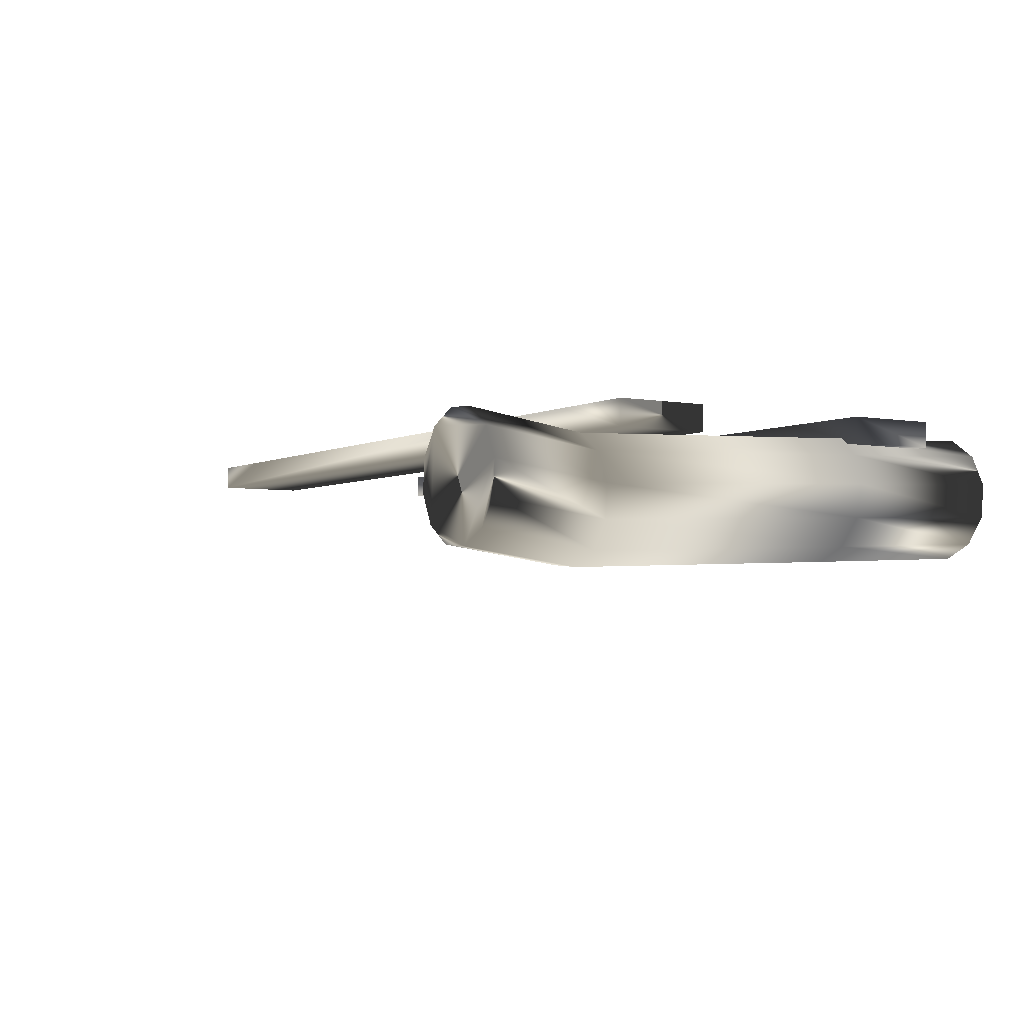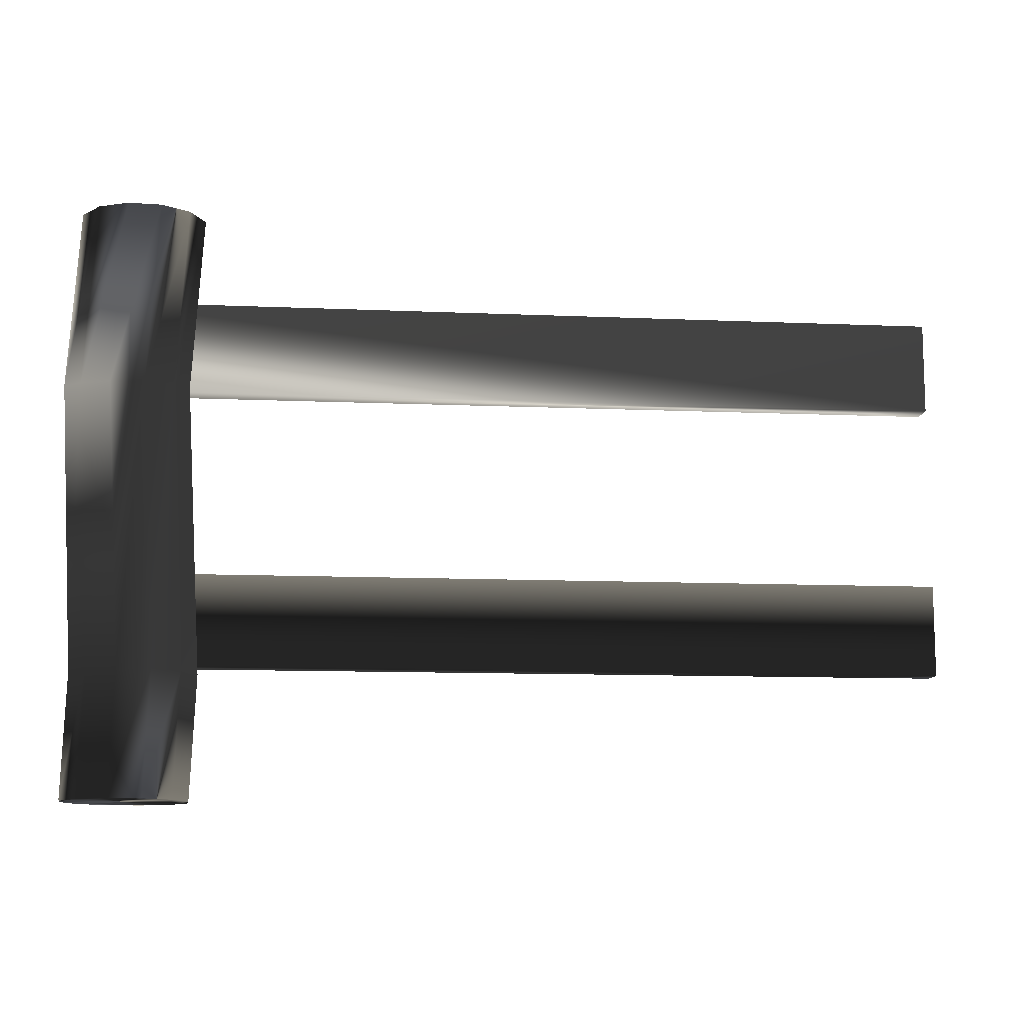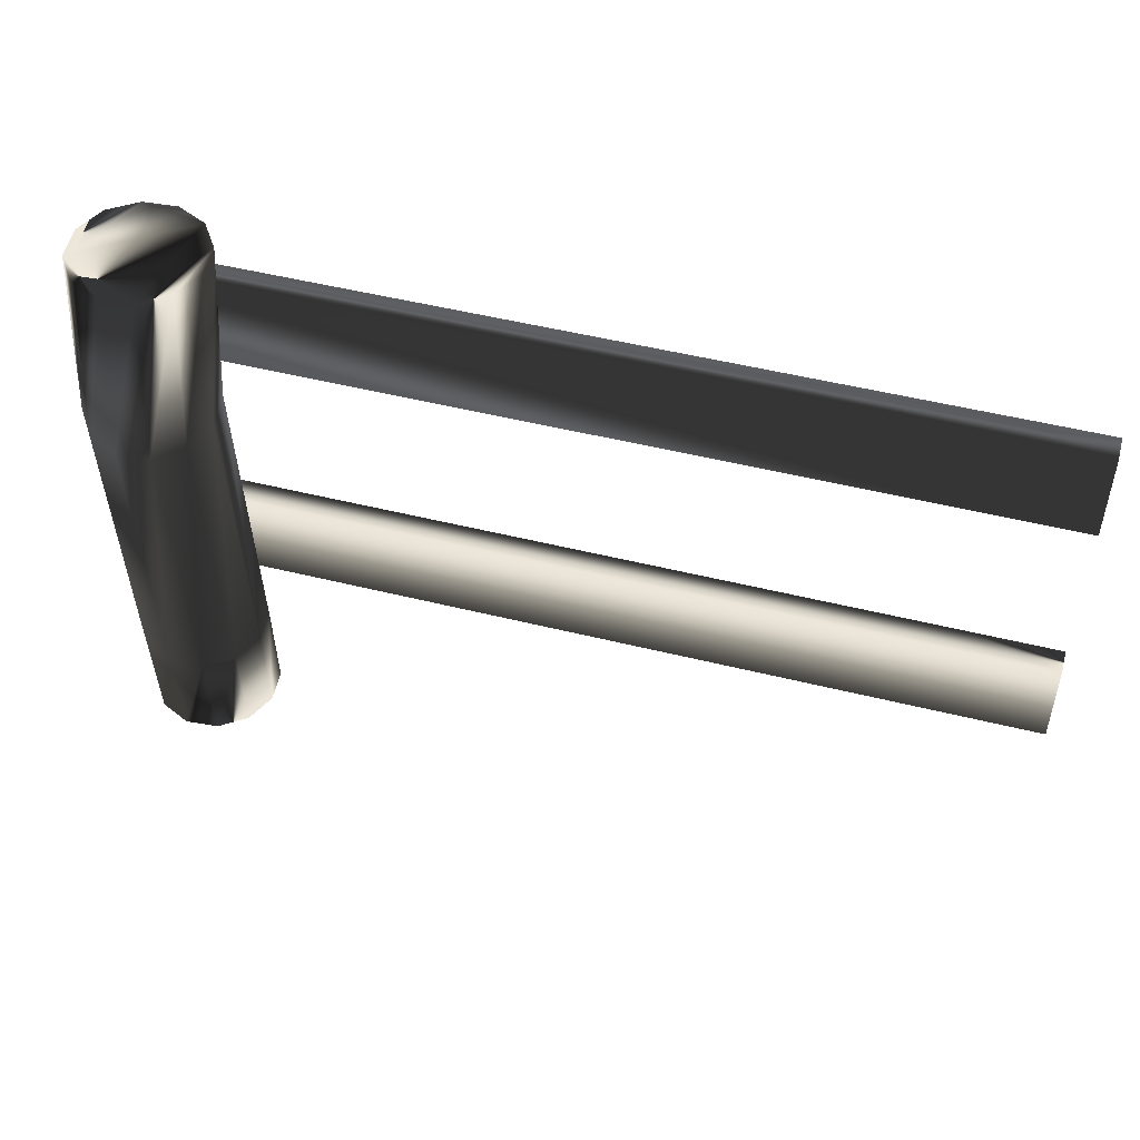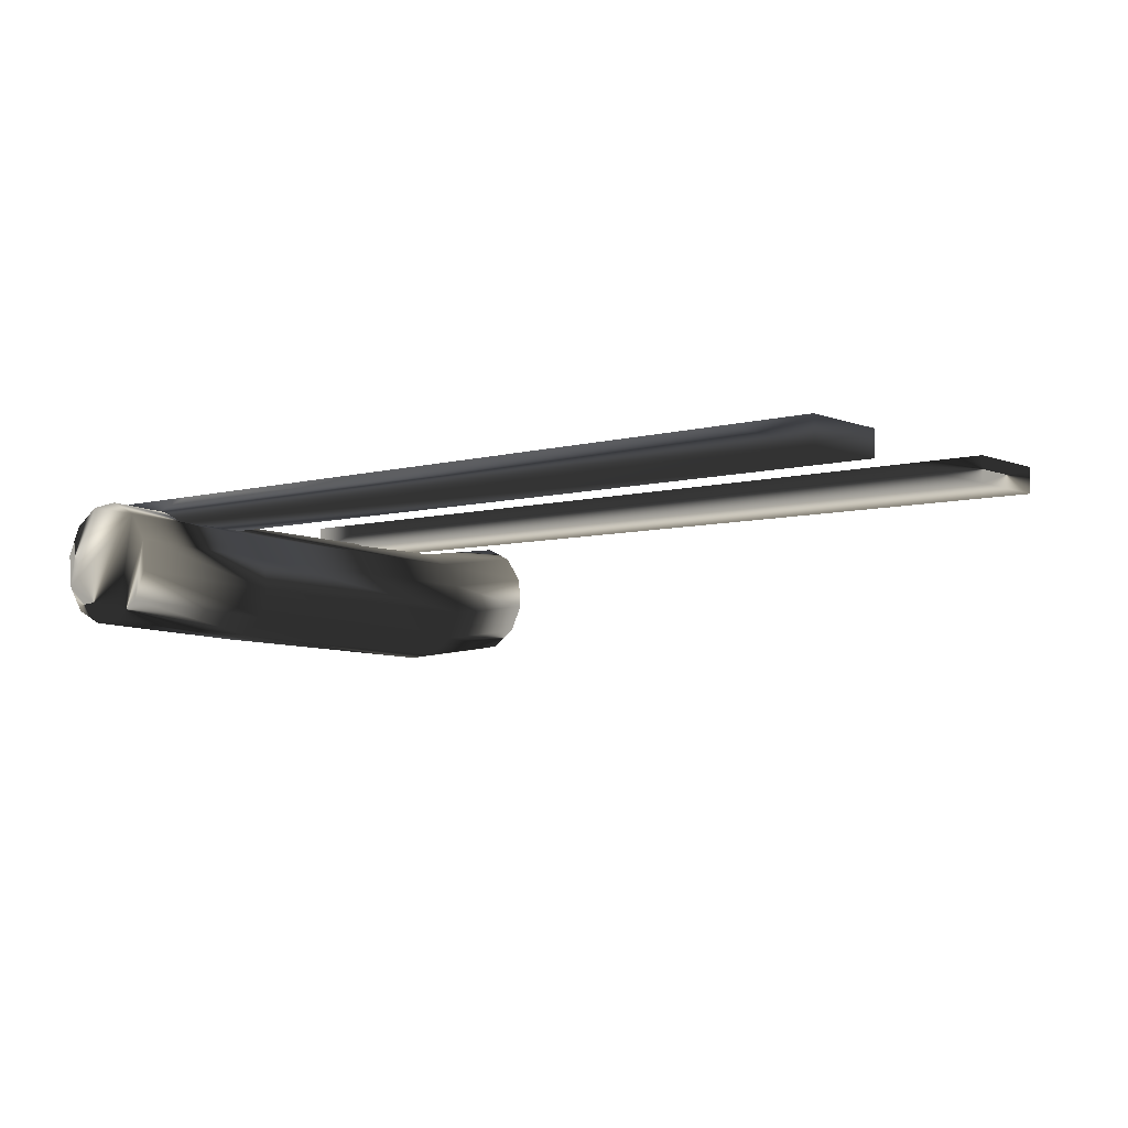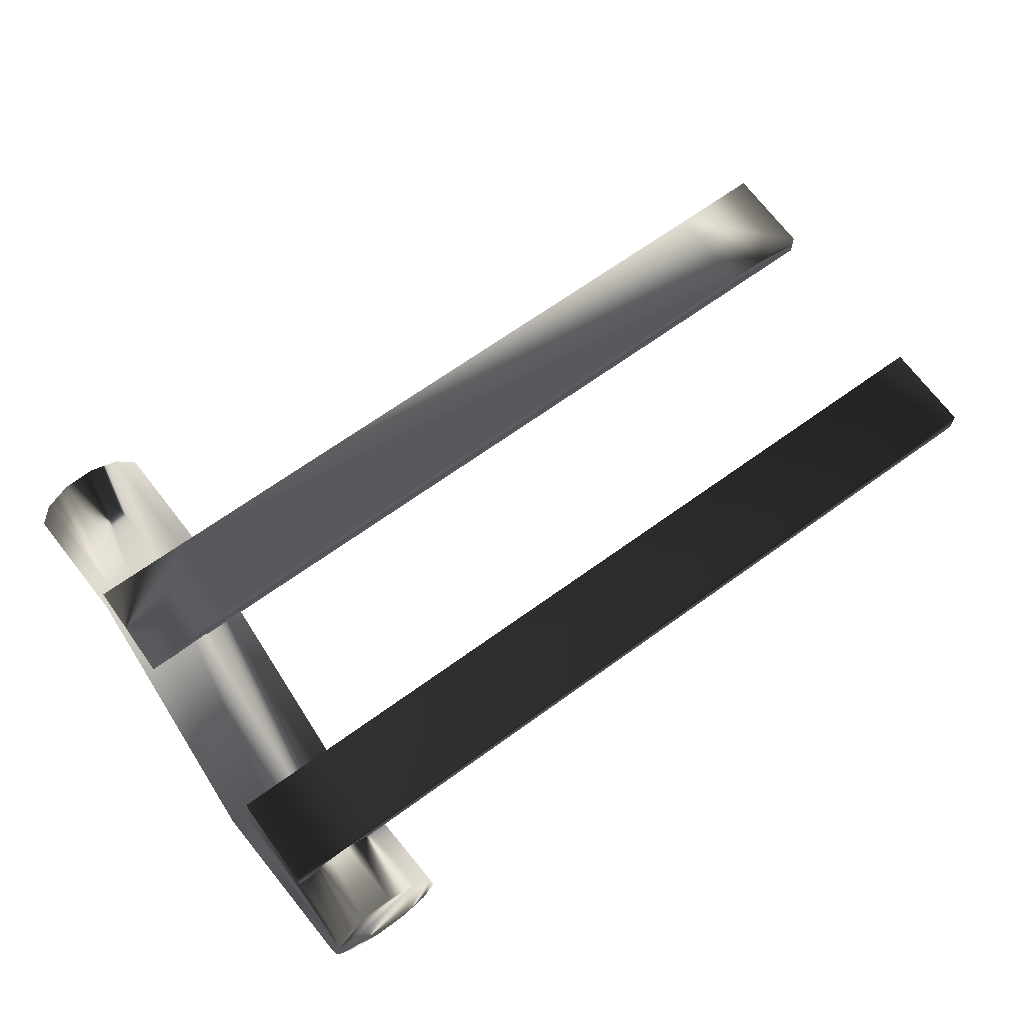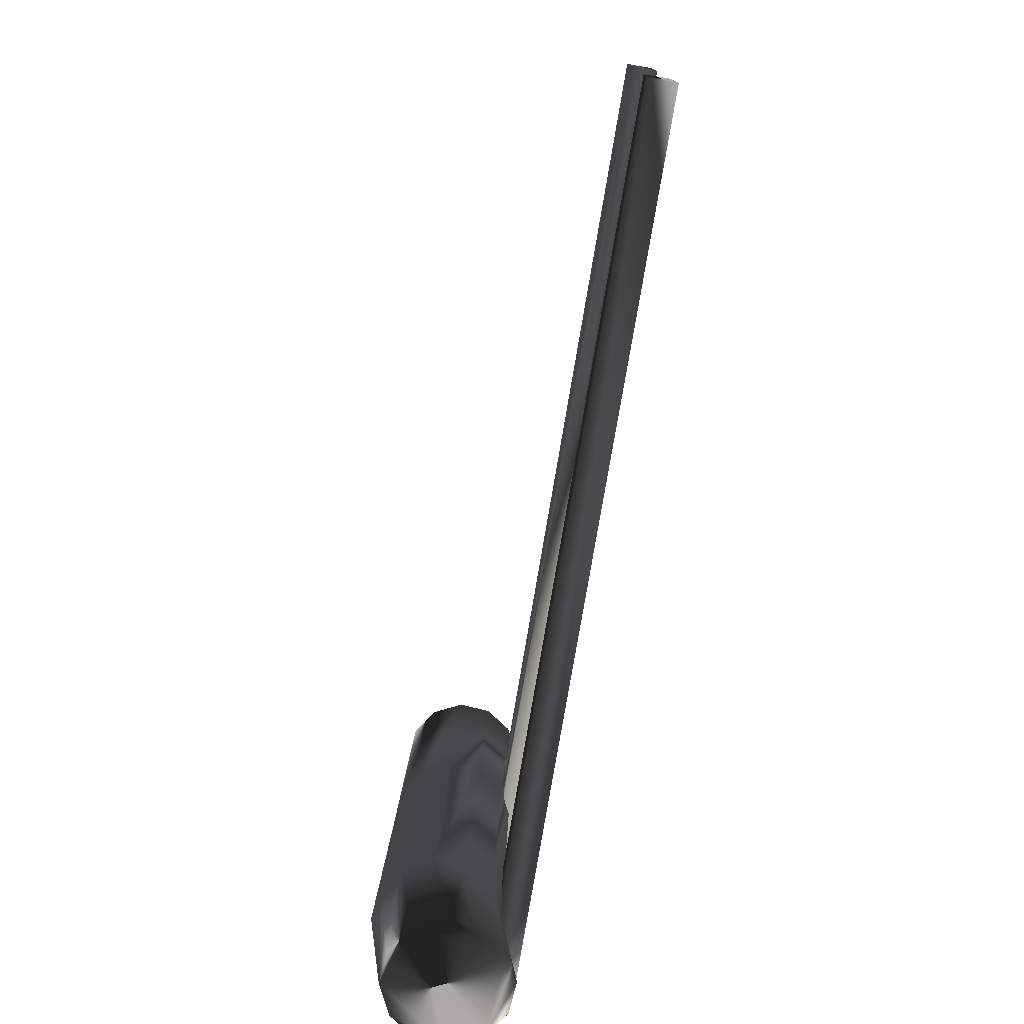
<metadata>
{"format":"obj","ext":"obj","renderer":"f3d","projection":"perspective","resolution":1024,"background":"white","views":[{"elev":-3.5,"azim":57.9,"up":"+Z"},{"elev":-11.3,"azim":174.0,"up":"+Y"},{"elev":49.8,"azim":-164.6,"up":"+Y"},{"elev":-5.9,"azim":-140.2,"up":"+Z"},{"elev":67.6,"azim":144.1,"up":"+Z"},{"elev":-75.9,"azim":-99.4,"up":"+Y"}]}
</metadata>
<code>
g fence18
v -83.33 7.698 11.47
v 86.4 7.698 11.47
v -83.33 25.81 11.47
v 86.4 25.81 11.47
v -83.33 25.81 6.49
v 86.4 25.81 6.49
v -83.33 7.698 6.49
v 86.4 7.698 6.49
v -66.13 7.698 11.47
v -66.13 25.81 11.47
v 68.22 7.698 11.47
v 68.22 25.81 11.47
v 76.13 -18.93 -2.581
v 76.13 94.04 -2.581
v 73.89 -18.93 9.445
v 73.89 94.04 9.445
v 80.2 -18.93 8.953
v 80.2 94.04 8.953
v 85.42 -18.93 5.371
v 85.42 94.04 5.371
v 88.15 -18.93 -0.342
v 88.15 94.04 -0.342
v 87.66 -18.93 -6.655
v 87.66 94.04 -6.655
v 84.08 -18.93 -11.88
v 84.08 94.04 -11.88
v 78.37 -18.93 -14.61
v 78.37 94.04 -14.61
v 72.05 -18.93 -14.11
v 72.05 94.04 -14.11
v 66.83 -18.93 -10.53
v 66.83 94.04 -10.53
v 64.1 -18.93 -4.819
v 64.1 94.04 -4.819
v 64.59 -18.93 1.494
v 64.59 94.04 1.494
v 68.17 -18.93 6.715
v 68.17 94.04 6.715
v 72.75 4.366 6.323
v 79.06 4.366 5.831
v 84.28 4.366 2.249
v 87.01 4.366 -3.464
v 86.52 4.366 -9.777
v 82.94 4.366 -15
v 77.22 4.366 -17.73
v 70.91 4.366 -17.24
v 65.69 4.366 -13.65
v 62.96 4.366 -7.941
v 63.45 4.366 -1.629
v 67.03 4.366 3.593
v 75.93 61.63 8.121
v 82.24 61.42 7.63
v 87.46 60.83 4.047
v 90.19 60.03 -1.666
v 89.7 59.23 -7.979
v 86.12 58.64 -13.2
v 80.4 58.43 -15.93
v 74.09 58.64 -15.44
v 68.87 59.23 -11.86
v 66.14 60.03 -6.143
v 66.63 60.83 0.1696
v 70.21 61.42 5.391
v -83.33 62.45 11.47
v 86.4 62.45 11.47
v -83.33 80.56 11.47
v 86.4 80.56 11.47
v -83.33 80.56 6.49
v 86.4 80.56 6.49
v -83.33 62.45 6.49
v 86.4 62.45 6.49
v -66.13 62.45 11.47
v -66.13 80.56 11.47
v 68.22 62.45 11.47
v 68.22 80.56 11.47
f 9 1 7
f 10 5 3
f 11 2 4
f 2 8 6
f 6 8 7
f 1 3 5
f 11 9 7
f 12 6 5
f 3 1 9
f 8 2 11
f 12 4 6
f 10 9 11
f 52 51 39
f 40 39 15
f 17 19 41
f 54 53 41
f 20 18 52
f 21 23 43
f 56 55 43
f 42 41 19
f 25 27 45
f 58 57 45
f 55 54 42
f 29 31 47
f 60 59 47
f 44 43 23
f 33 35 49
f 62 61 49
f 57 56 44
f 37 15 39
f 40 41 53
f 46 45 27
f 24 22 54
f 28 26 56
f 59 58 46
f 32 30 58
f 36 34 60
f 48 47 31
f 16 38 62
f 18 16 51
f 61 60 48
f 22 20 53
f 26 24 55
f 50 49 35
f 30 28 57
f 34 32 59
f 51 62 50
f 38 36 61
f 15 37 19
f 19 37 31
f 33 31 37
f 25 23 21
f 27 25 21
f 31 29 27
f 30 32 36
f 32 34 36
f 28 30 24
f 24 30 38
f 20 22 24
f 38 16 18
f 71 63 69
f 72 67 65
f 73 64 66
f 64 70 68
f 68 70 69
f 63 65 67
f 73 71 69
f 74 68 67
f 65 63 71
f 70 64 73
f 74 66 68
f 72 71 73
f 12 11 4
f 4 2 6
f 5 6 7
f 7 1 5
f 8 11 7
f 10 12 5
f 10 3 9
f 12 10 11
f 40 52 39
f 17 40 15
f 40 17 41
f 42 54 41
f 53 20 52
f 42 21 43
f 44 56 43
f 21 42 19
f 44 25 45
f 46 58 45
f 43 55 42
f 46 29 47
f 48 60 47
f 25 44 23
f 48 33 49
f 50 62 49
f 45 57 44
f 50 37 39
f 52 40 53
f 29 46 27
f 55 24 54
f 57 28 56
f 47 59 46
f 59 32 58
f 61 36 60
f 33 48 31
f 51 16 62
f 52 18 51
f 49 61 48
f 54 22 53
f 56 26 55
f 37 50 35
f 58 30 57
f 60 34 59
f 39 51 50
f 62 38 61
f 17 15 19
f 21 19 31
f 35 33 37
f 31 27 21
f 38 30 36
f 26 28 24
f 18 24 38
f 18 20 24
f 74 73 66
f 66 64 68
f 67 68 69
f 69 63 67
f 70 73 69
f 72 74 67
f 72 65 71
f 74 72 73

</code>
